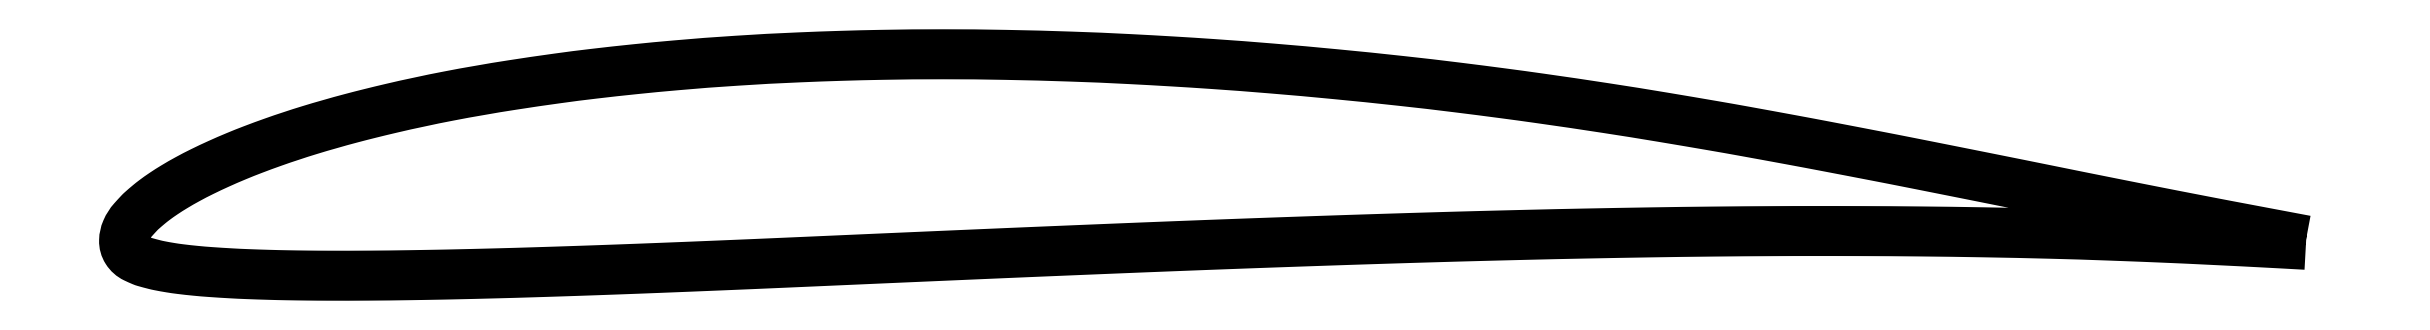
<metadata>
{"format":"dxf","ext":"dxf","renderer":"ezdxf+matplotlib","layout":"modelspace","background":"white","min_lineweight":24,"dpi":150}
</metadata>
<code>
0
SECTION
2
ENTITIES
0
POLYLINE
8
0
66
     1
10
0
20
0
30
0
70
     2
0
VERTEX
8
0
10
1
20
0
30
0
42
-2.5e-05
0
VERTEX
8
0
10
0.9874
20
0.002366
30
0
42
-4.4e-05
70
     1
0
VERTEX
8
0
10
0.9804
20
0.00369
30
0
0
VERTEX
8
0
10
0.9649
20
0.00662
30
0
42
-0.000826
70
     1
0
VERTEX
8
0
10
0.96
20
0.007539
30
0
42
-0.00031
0
VERTEX
8
0
10
0.9472
20
0.01002
30
0
42
-0.000813
70
     1
0
VERTEX
8
0
10
0.931
20
0.01318
30
0
42
-0.000636
0
VERTEX
8
0
10
0.9102
20
0.01729
30
0
42
-0.000877
70
     1
0
VERTEX
8
0
10
0.8823
20
0.0229
30
0
42
0.000549
0
VERTEX
8
0
10
0.8544
20
0.02852
30
0
42
0.000238
70
     1
0
VERTEX
8
0
10
0.8341
20
0.03257
30
0
42
0.000286
0
VERTEX
8
0
10
0.8172
20
0.03593
30
0
42
0.00111
70
     1
0
VERTEX
8
0
10
0.8039
20
0.03853
30
0
42
0.000616
0
VERTEX
8
0
10
0.7799
20
0.04313
30
0
42
0.001376
70
     1
0
VERTEX
8
0
10
0.7647
20
0.04599
30
0
42
0.000949
0
VERTEX
8
0
10
0.7427
20
0.05003
30
0
42
0.002171
70
     1
0
VERTEX
8
0
10
0.7287
20
0.0525
30
0
42
0.001298
0
VERTEX
8
0
10
0.7053
20
0.05646
30
0
42
0.003261
70
     1
0
VERTEX
8
0
10
0.6791
20
0.06066
30
0
42
0.00286
0
VERTEX
8
0
10
0.6491
20
0.06508
30
0
42
0.00237
70
     1
0
VERTEX
8
0
10
0.6321
20
0.06741
30
0
42
0.00197
0
VERTEX
8
0
10
0.6116
20
0.07004
30
0
42
0.003699
70
     1
0
VERTEX
8
0
10
0.5853
20
0.07311
30
0
42
0.003229
0
VERTEX
8
0
10
0.5551
20
0.0762
30
0
42
0.003318
70
     1
0
VERTEX
8
0
10
0.5259
20
0.07881
30
0
42
0.003539
0
VERTEX
8
0
10
0.4985
20
0.08088
30
0
42
0.002285
70
     1
0
VERTEX
8
0
10
0.4808
20
0.08201
30
0
42
0.002003
0
VERTEX
8
0
10
0.4607
20
0.08312
30
0
42
0.004336
70
     1
0
VERTEX
8
0
10
0.4342
20
0.08425
30
0
42
0.003795
0
VERTEX
8
0
10
0.4039
20
0.08504
30
0
42
0.004616
70
     1
0
VERTEX
8
0
10
0.3755
20
0.08531
30
0
42
0.004613
0
VERTEX
8
0
10
0.3472
20
0.08505
30
0
42
0.003098
70
     1
0
VERTEX
8
0
10
0.3286
20
0.0846
30
0
42
0.00299
0
VERTEX
8
0
10
0.3094
20
0.08389
30
0
42
0.005486
70
     1
0
VERTEX
8
0
10
0.2808
20
0.08236
30
0
42
0.00559
0
VERTEX
8
0
10
0.2527
20
0.08023
30
0
42
0.003848
70
     1
0
VERTEX
8
0
10
0.2344
20
0.07849
30
0
42
0.003648
0
VERTEX
8
0
10
0.2152
20
0.07637
30
0
42
0.005111
70
     1
0
VERTEX
8
0
10
0.1986
20
0.07426
30
0
42
0.004036
0
VERTEX
8
0
10
0.1778
20
0.0712
30
0
42
0.009202
70
     1
0
VERTEX
8
0
10
0.1487
20
0.06616
30
0
42
0.01001
0
VERTEX
8
0
10
0.1223
20
0.06051
30
0
42
0.003331
70
     1
0
VERTEX
8
0
10
0.1126
20
0.05817
30
0
42
0.003771
0
VERTEX
8
0
10
0.1041
20
0.05598
30
0
42
0.009489
70
     1
0
VERTEX
8
0
10
0.08489
20
0.05052
30
0
42
0.0109
0
VERTEX
8
0
10
0.0684
20
0.04508
30
0
42
0.006018
70
     1
0
VERTEX
8
0
10
0.05899
20
0.04162
30
0
42
0.007391
0
VERTEX
8
0
10
0.05141
20
0.0386
30
0
42
0.00763
70
     1
0
VERTEX
8
0
10
0.04333
20
0.0351
30
0
42
0.008072
0
VERTEX
8
0
10
0.03581
20
0.03155
30
0
42
0.01047
70
     1
0
VERTEX
8
0
10
0.02913
20
0.02809
30
0
42
0.01118
0
VERTEX
8
0
10
0.02301
20
0.02458
30
0
42
0.01173
70
     1
0
VERTEX
8
0
10
0.01808
20
0.02144
30
0
42
0.01335
0
VERTEX
8
0
10
0.01389
20
0.01847
30
0
42
0.01252
70
     1
0
VERTEX
8
0
10
0.01134
20
0.01646
30
0
42
0.009065
0
VERTEX
8
0
10
0.00795
20
0.01353
30
0
42
0.02148
70
     1
0
VERTEX
8
0
10
0.007057
20
0.01266
30
0
42
0.006207
0
VERTEX
8
0
10
0.00414
20
0.00948
30
0
42
0.08061
70
     1
0
VERTEX
8
0
10
0.001052
20
0.004654
30
0
42
0.09528
0
VERTEX
8
0
10
0
20
-9e-05
30
0
42
0.15
70
     1
0
VERTEX
8
0
10
0.001262
20
-0.004663
30
0
42
0.1402
0
VERTEX
8
0
10
0.00505
20
-0.00802
30
0
42
0.01228
70
     1
0
VERTEX
8
0
10
0.008232
20
-0.009449
30
0
42
0.03072
0
VERTEX
8
0
10
0.00955
20
-0.00991
30
0
42
0.006461
70
     1
0
VERTEX
8
0
10
0.01393
20
-0.01108
30
0
42
0.01332
0
VERTEX
8
0
10
0.01608
20
-0.01157
30
0
42
0.008464
70
     1
0
VERTEX
8
0
10
0.02125
20
-0.0125
30
0
42
0.009745
0
VERTEX
8
0
10
0.02576
20
-0.01315
30
0
42
0.006435
70
     1
0
VERTEX
8
0
10
0.03279
20
-0.01392
30
0
42
0.006729
0
VERTEX
8
0
10
0.03952
20
-0.01449
30
0
42
0.003469
70
     1
0
VERTEX
8
0
10
0.04912
20
-0.0151
30
0
42
0.004592
0
VERTEX
8
0
10
0.05638
20
-0.01544
30
0
42
0.002234
70
     1
0
VERTEX
8
0
10
0.06654
20
-0.01578
30
0
42
0.002794
0
VERTEX
8
0
10
0.07466
20
-0.01597
30
0
42
0.001786
70
     1
0
VERTEX
8
0
10
0.08425
20
-0.01611
30
0
42
0.001869
0
VERTEX
8
0
10
0.09341
20
-0.01617
30
0
42
0.002385
70
     1
0
VERTEX
8
0
10
0.1121
20
-0.01614
30
0
42
0.002336
0
VERTEX
8
0
10
0.1312
20
-0.01593
30
0
42
0.000562
70
     1
0
VERTEX
8
0
10
0.1433
20
-0.01573
30
0
42
0.000999
0
VERTEX
8
0
10
0.1502
20
-0.01559
30
0
42
0.001043
70
     1
0
VERTEX
8
0
10
0.1705
20
-0.0151
30
0
42
0.001203
0
VERTEX
8
0
10
0.1881
20
-0.0146
30
0
42
0.00031
70
     1
0
VERTEX
8
0
10
0.1988
20
-0.01426
30
0
42
0.000402
0
VERTEX
8
0
10
0.207
20
-0.01399
30
0
42
0.000651
70
     1
0
VERTEX
8
0
10
0.226
20
-0.01332
30
0
42
0.000654
0
VERTEX
8
0
10
0.245
20
-0.01261
30
0
42
0.000572
70
     1
0
VERTEX
8
0
10
0.273
20
-0.01149
30
0
42
0.000554
0
VERTEX
8
0
10
0.3019
20
-0.01026
30
0
42
0.000121
70
     1
0
VERTEX
8
0
10
0.3303
20
-0.009015
30
0
42
-0.000187
0
VERTEX
8
0
10
0.3588
20
-0.00777
30
0
42
-4e-05
70
     1
0
VERTEX
8
0
10
0.3787
20
-0.006907
30
0
42
-4.4e-05
0
VERTEX
8
0
10
0.3967
20
-0.00613
30
0
42
-0.000349
70
     1
0
VERTEX
8
0
10
0.4185
20
-0.005206
30
0
42
-0.000217
0
VERTEX
8
0
10
0.4536
20
-0.00376
30
0
42
-0.000485
70
     1
0
VERTEX
8
0
10
0.4813
20
-0.002659
30
0
42
-0.000459
0
VERTEX
8
0
10
0.5105
20
-0.00155
30
0
42
-0.00042
70
     1
0
VERTEX
8
0
10
0.5261
20
-0.000986
30
0
42
-0.000293
0
VERTEX
8
0
10
0.5484
20
-0.00021
30
0
42
-0.000671
70
     1
0
VERTEX
8
0
10
0.5761
20
0.000698
30
0
42
-0.000636
0
VERTEX
8
0
10
0.6053
20
0.00158
30
0
42
-0.000704
70
     1
0
VERTEX
8
0
10
0.6198
20
0.001977
30
0
42
-0.000433
0
VERTEX
8
0
10
0.6433
20
0.00257
30
0
42
-0.00117
70
     1
0
VERTEX
8
0
10
0.6691
20
0.003139
30
0
42
-0.000974
0
VERTEX
8
0
10
0.7002
20
0.00369
30
0
42
-0.001441
70
     1
0
VERTEX
8
0
10
0.7281
20
0.004049
30
0
42
-0.001383
0
VERTEX
8
0
10
0.7571
20
0.00426
30
0
42
-0.00099
70
     1
0
VERTEX
8
0
10
0.7733
20
0.004301
30
0
42
-0.00074
0
VERTEX
8
0
10
0.795
20
0.00428
30
0
42
-0.001853
70
     1
0
VERTEX
8
0
10
0.8234
20
0.004106
30
0
42
-0.001841
0
VERTEX
8
0
10
0.8519
20
0.00372
30
0
42
-0.002121
70
     1
0
VERTEX
8
0
10
0.8838
20
0.003037
30
0
42
-0.002707
0
VERTEX
8
0
10
0.9087
20
0.00226
30
0
42
-0.000283
70
     1
0
VERTEX
8
0
10
0.9229
20
0.001736
30
0
42
-0.000846
0
VERTEX
8
0
10
0.9276
20
0.00155
30
0
42
-0.000402
70
     1
0
VERTEX
8
0
10
0.94
20
0.001031
30
0
42
-0.000783
0
VERTEX
8
0
10
0.9463
20
0.00075
30
0
42
-0.000644
70
     1
0
VERTEX
8
0
10
0.9464
20
0.000746
30
0
42
-3e-06
0
VERTEX
8
0
10
0.9643
20
-0.00012
30
0
42
-0.001066
70
     1
0
VERTEX
8
0
10
0.9786
20
-0.000842
30
0
42
-0.000711
0
VERTEX
8
0
10
1
20
-0.002
30
0
42
-0.000711
70
     1
0
SEQEND
8
0
0
ENDSEC
0
EOF

</code>
